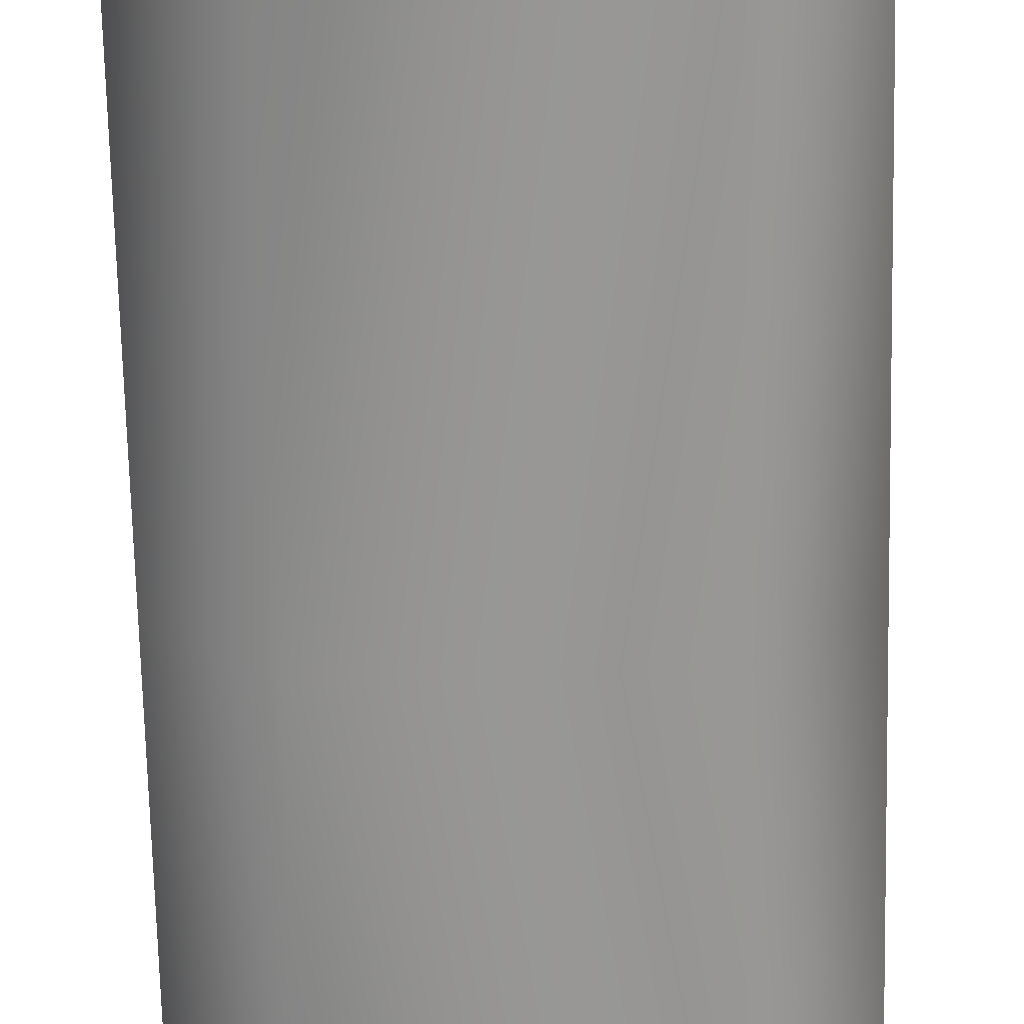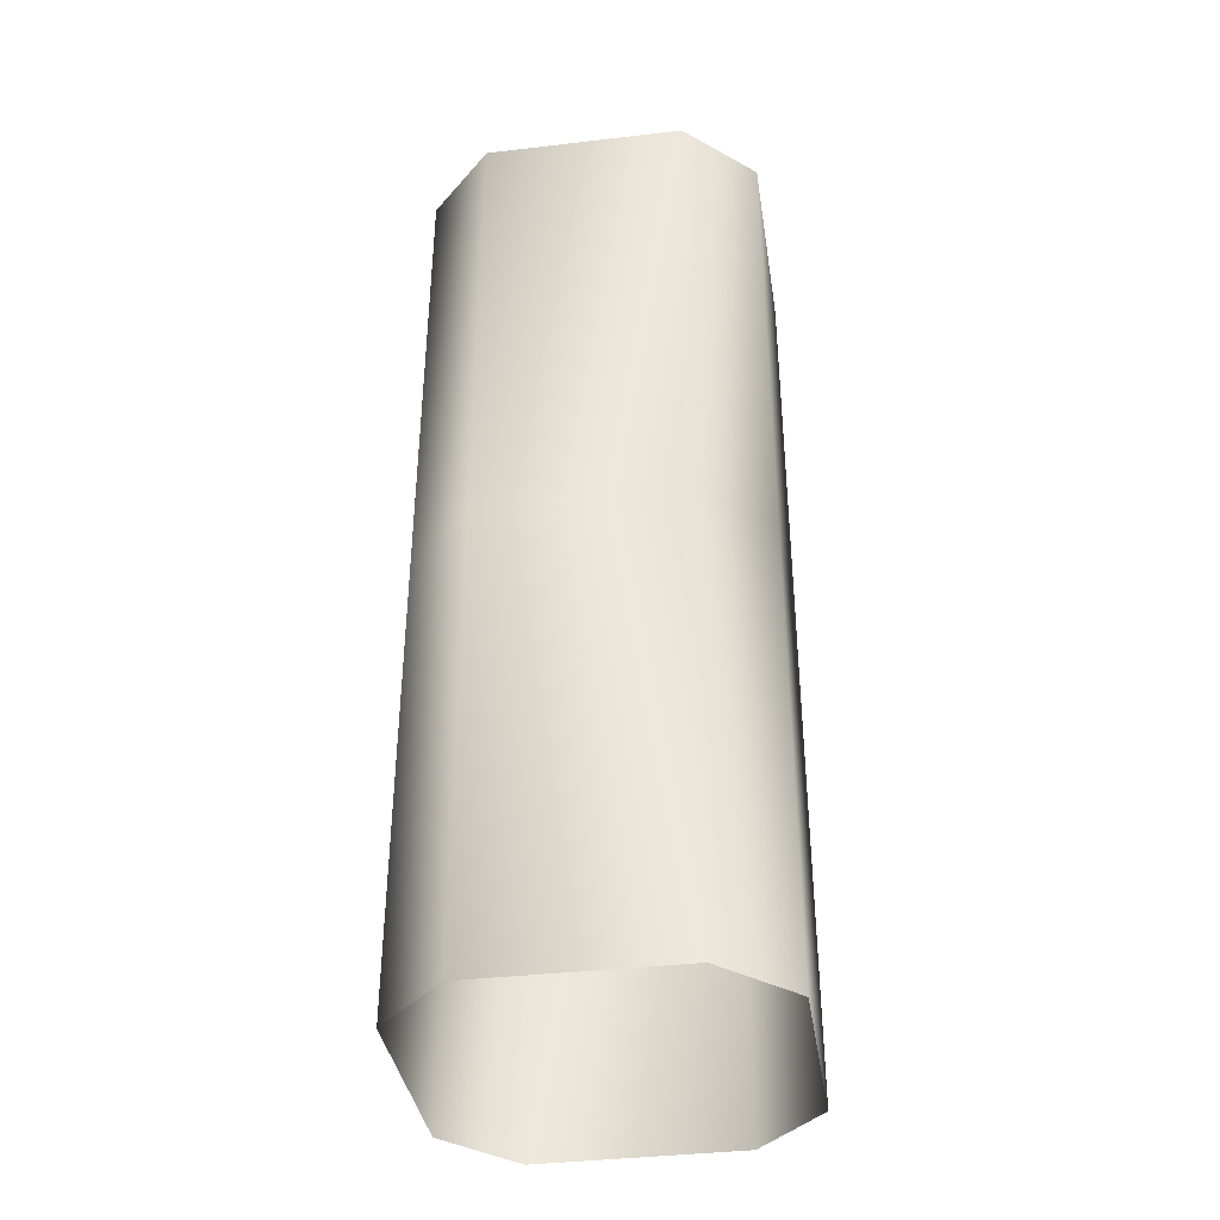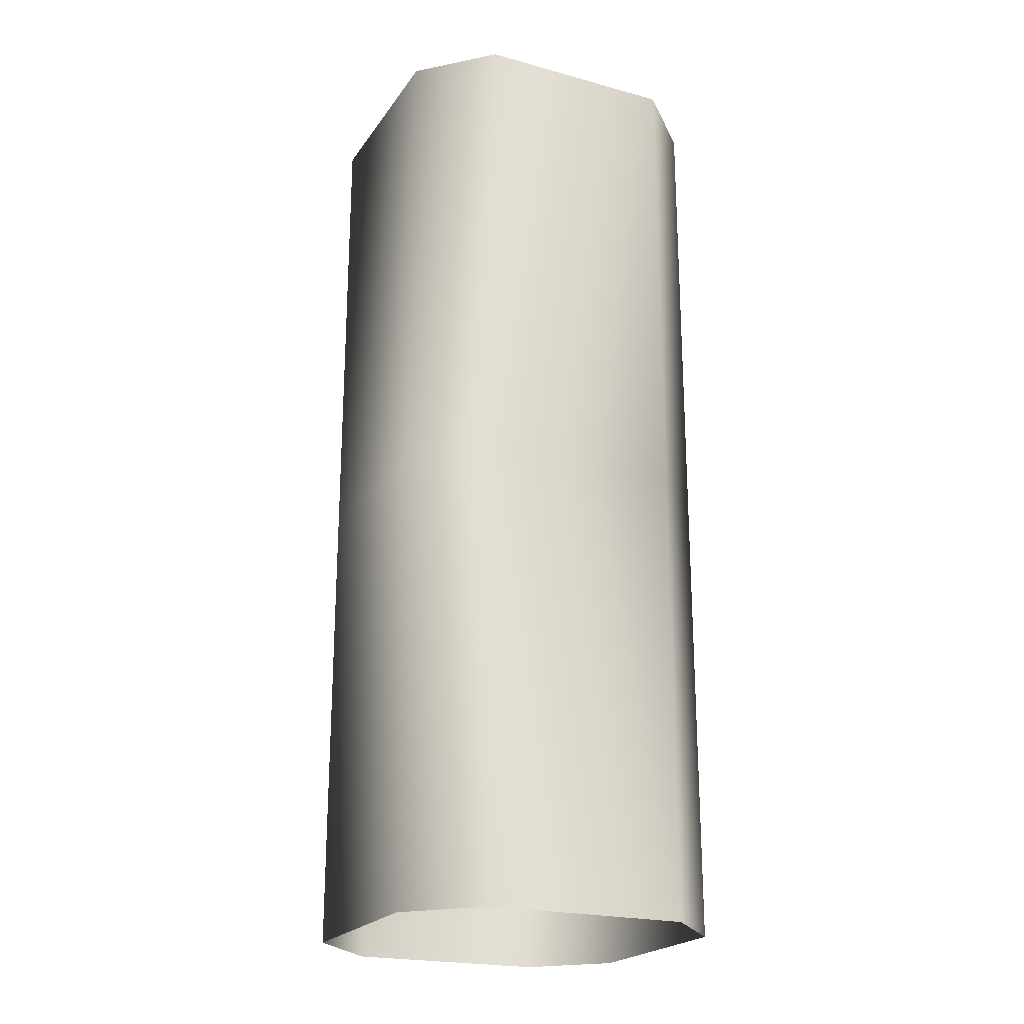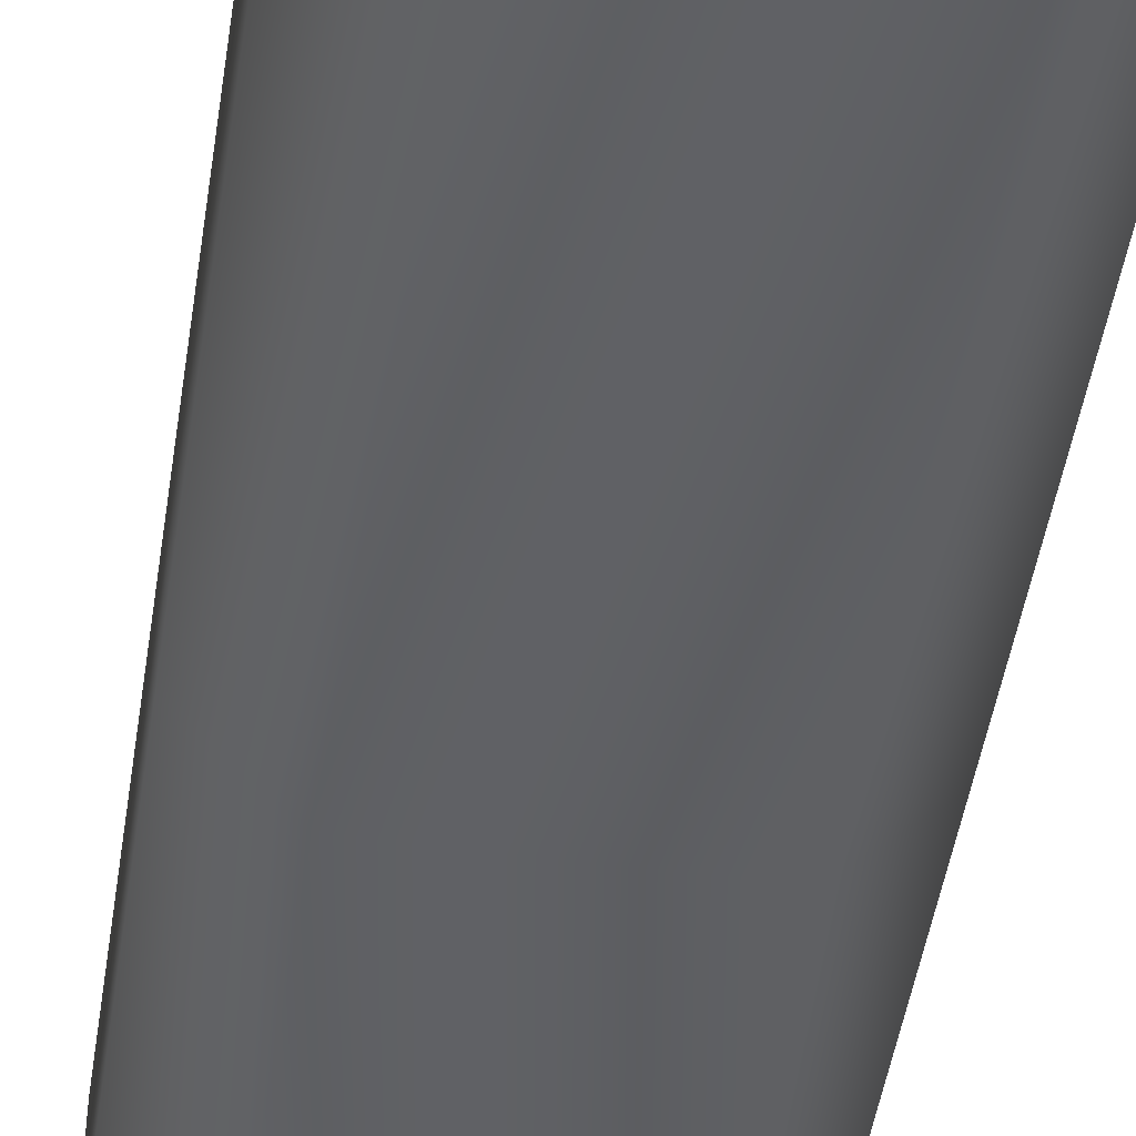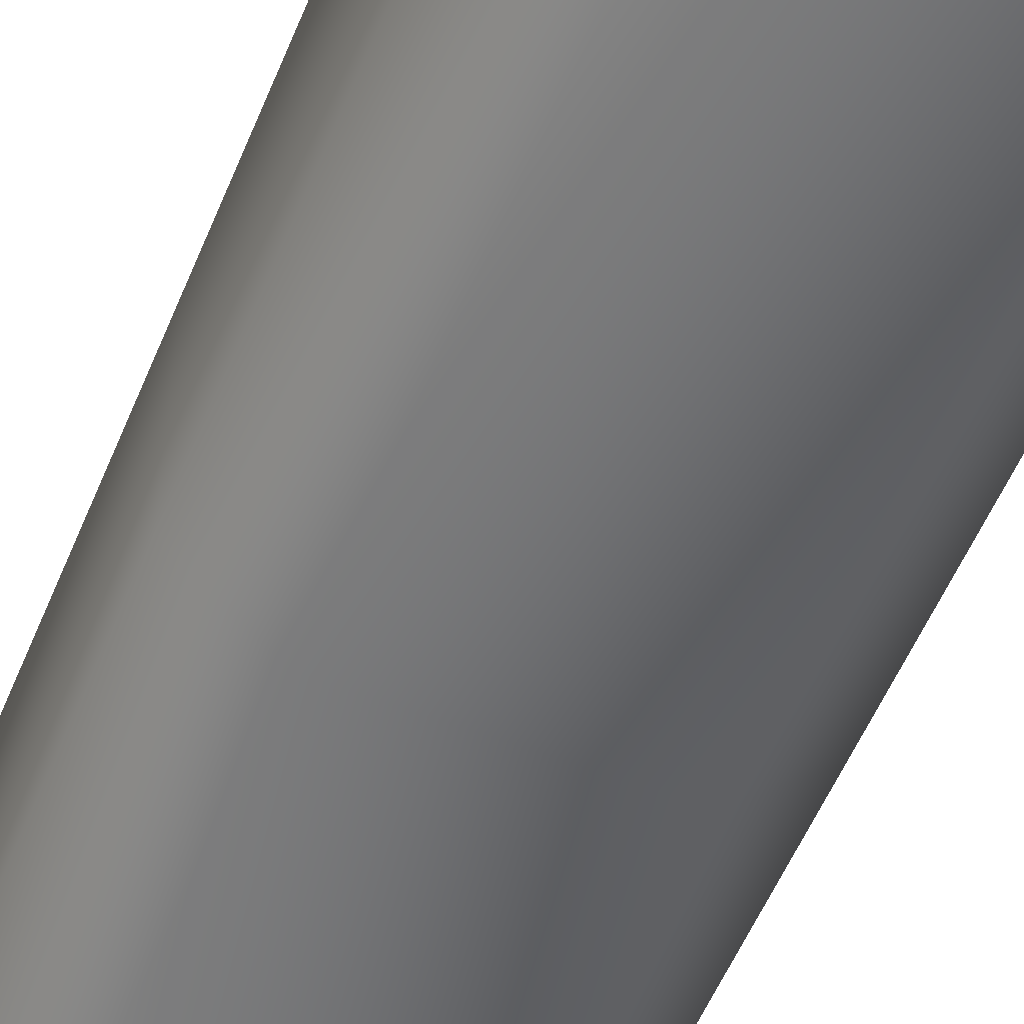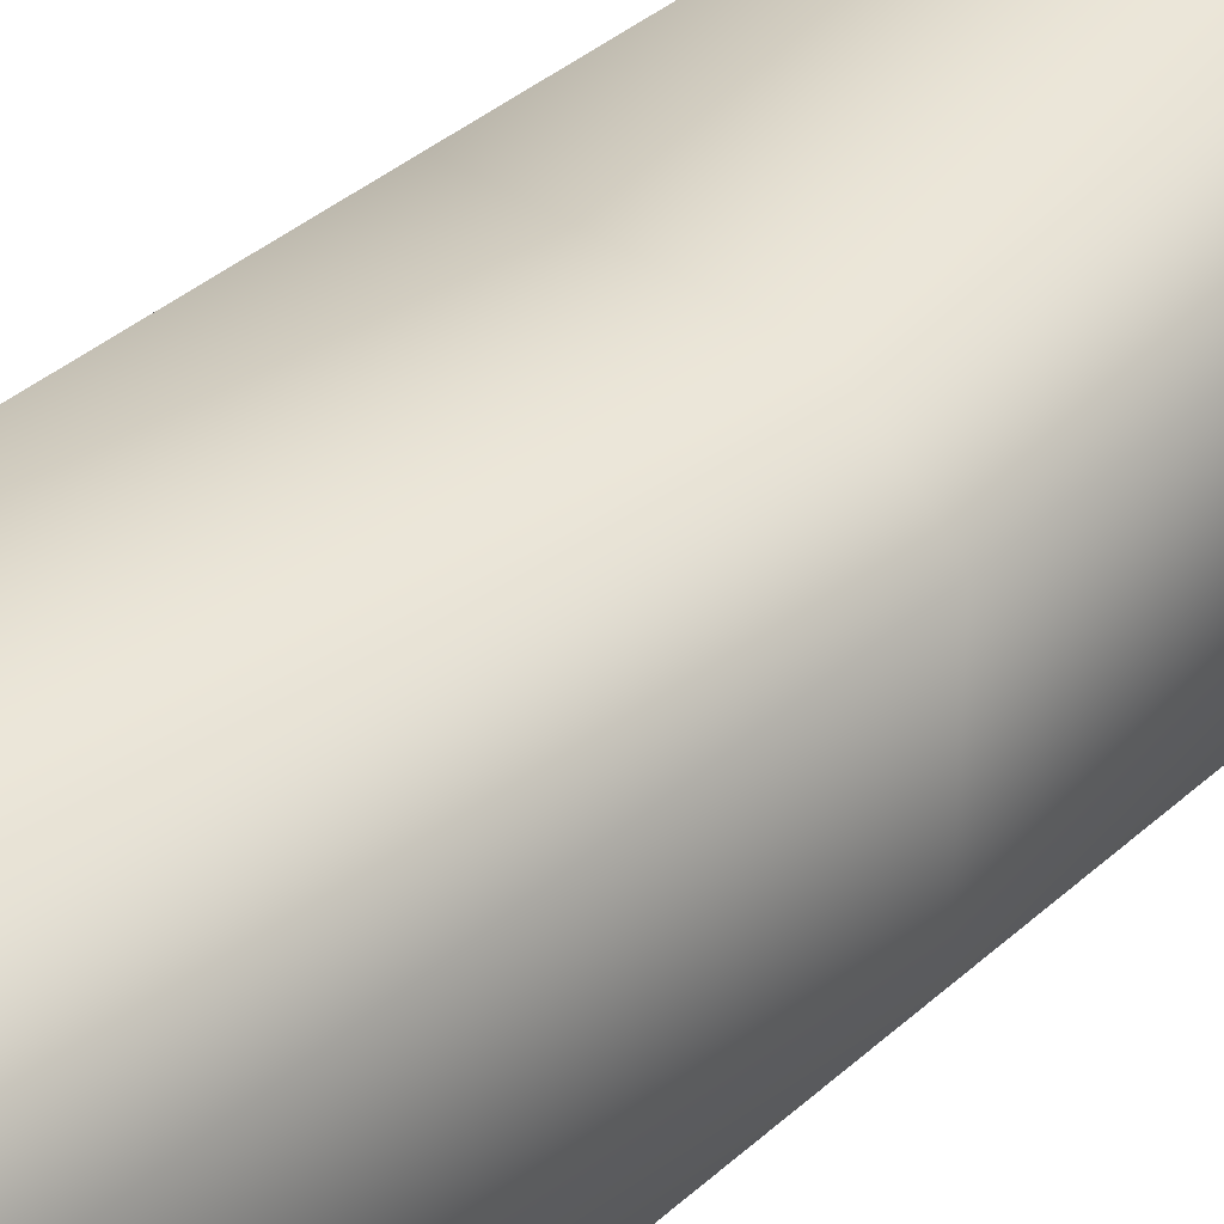
<metadata>
{"format":"obj","ext":"obj","renderer":"f3d","projection":"perspective","resolution":1024,"background":"white","views":[{"elev":-67.6,"azim":-178.7,"up":"+Z"},{"elev":-38.0,"azim":98.8,"up":"+Y"},{"elev":-22.0,"azim":-115.5,"up":"+Y"},{"elev":-48.6,"azim":171.2,"up":"+Z"},{"elev":-55.4,"azim":157.7,"up":"+Z"},{"elev":38.1,"azim":-138.4,"up":"+Z"}]}
</metadata>
<code>
g Line458
v -4753 -411.3 7765
v -4753 -278.6 7765
v -4734 -278.6 7745
v -4734 -411.3 7745
v -4753 -411.3 7822
v -4753 -278.6 7822
v -4734 -411.3 7841
v -4734 -278.6 7841
v -4677 -411.3 7841
v -4677 -278.6 7841
v -4657 -411.3 7822
v -4657 -278.6 7822
v -4658 -411.5 7765
v -4658 -278.8 7765
v -4677 -411.3 7745
v -4677 -278.6 7745
v -4734 -411.3 7745
v -4734 -278.6 7745
v -4753 -142 7765
v -4734 -142 7745
v -4734 -278.6 7745
v -4753 -278.6 7765
v -4753 -142 7822
v -4753 -278.6 7822
v -4734 -142 7745
v -4677 -142 7745
v -4677 -278.6 7745
v -4734 -278.6 7745
v -4734 -142 7841
v -4734 -278.6 7841
v -4677 -142 7841
v -4677 -278.6 7841
v -4657 -142 7822
v -4657 -278.6 7822
v -4658 -142.2 7765
v -4658 -278.8 7765
f 1 3 4
f 3 1 2
f 5 2 1
f 2 5 6
f 7 6 5
f 6 7 8
f 9 8 7
f 8 9 10
f 11 10 9
f 10 11 12
f 13 12 11
f 12 13 14
f 15 14 13
f 14 15 16
f 17 16 15
f 16 17 18
f 20 21 19
f 22 19 21
f 19 22 23
f 24 23 22
f 23 24 29
f 30 29 24
f 29 30 31
f 32 31 30
f 31 32 33
f 34 33 32
f 33 34 35
f 36 35 34
f 35 36 26
f 27 26 36
f 26 27 25
f 28 25 27

</code>
